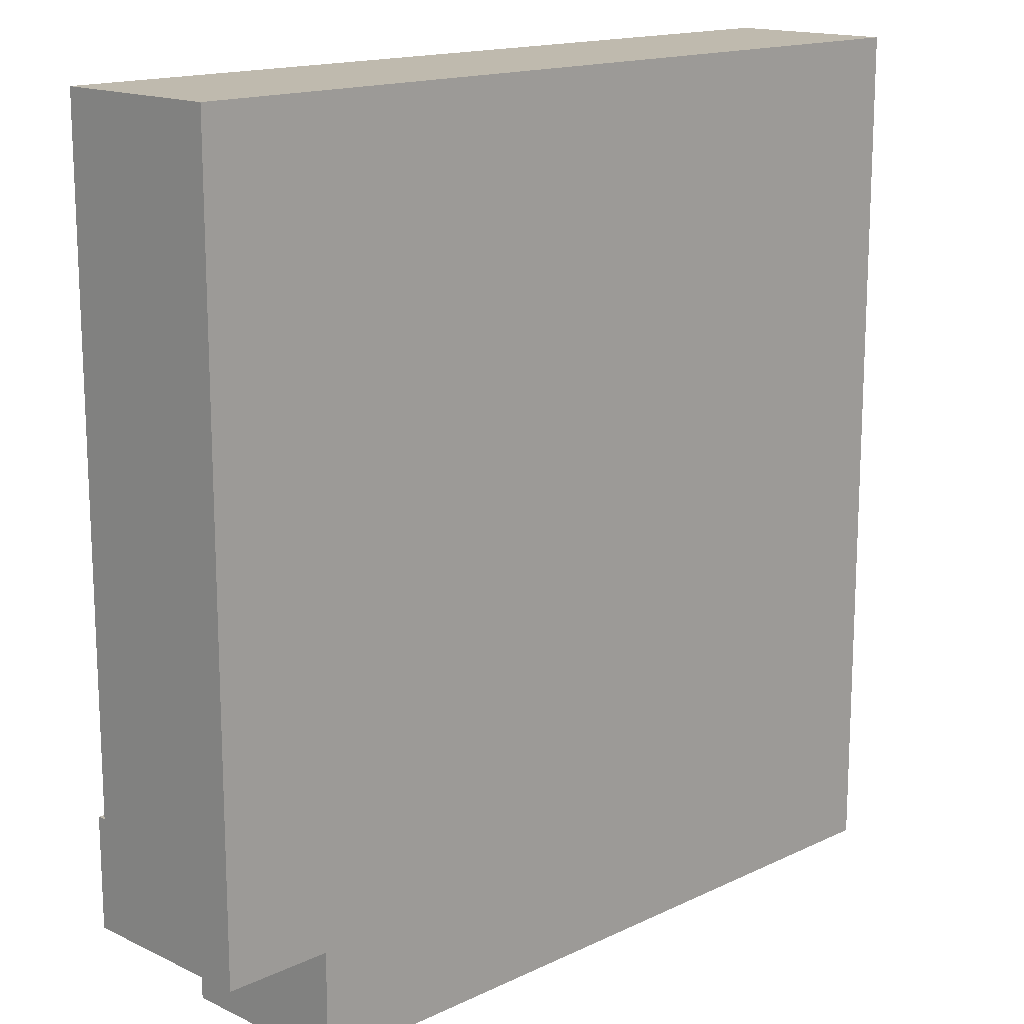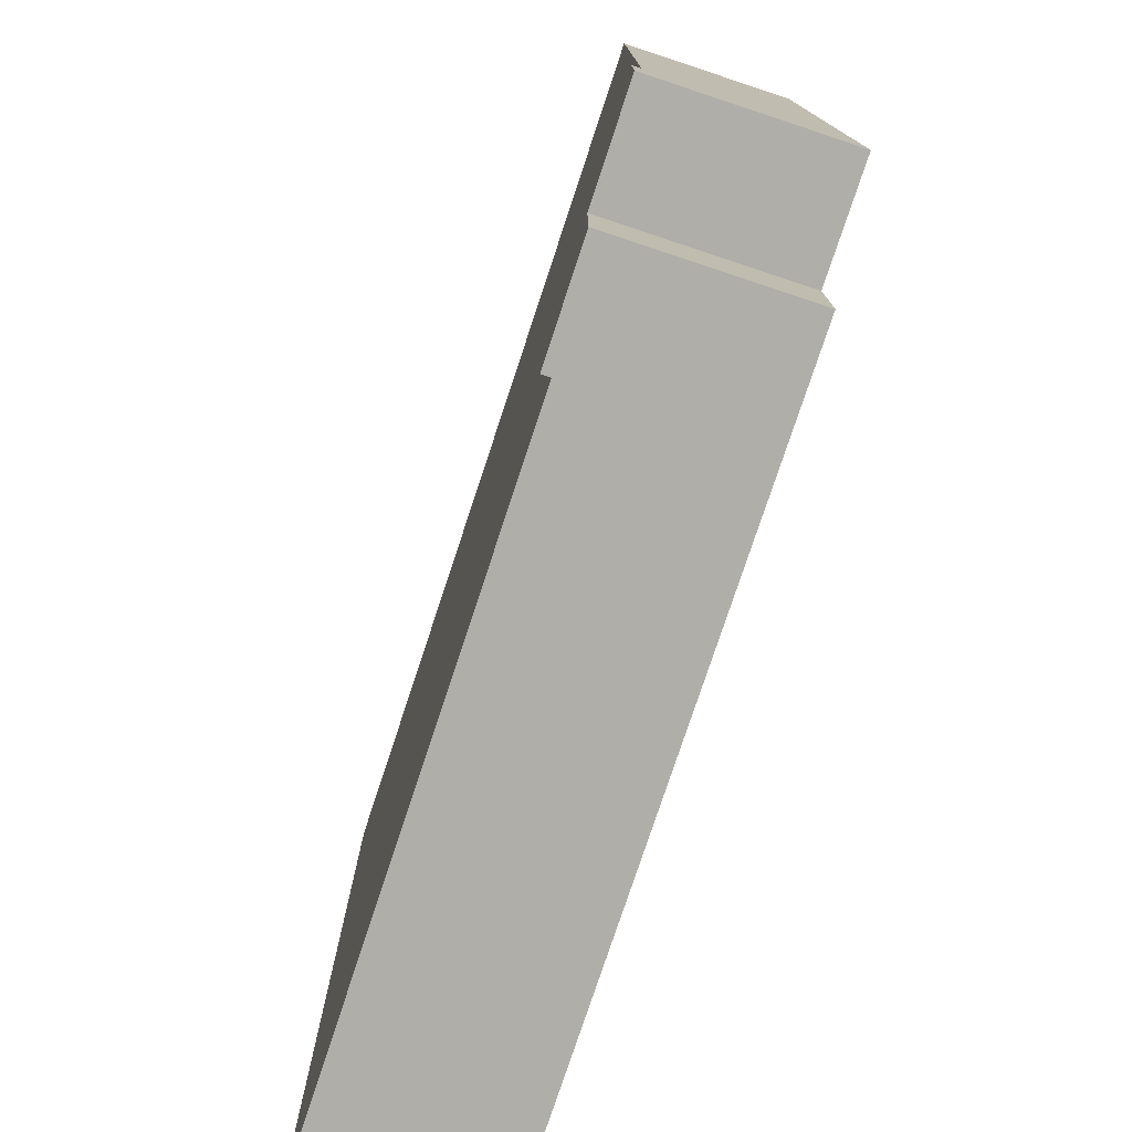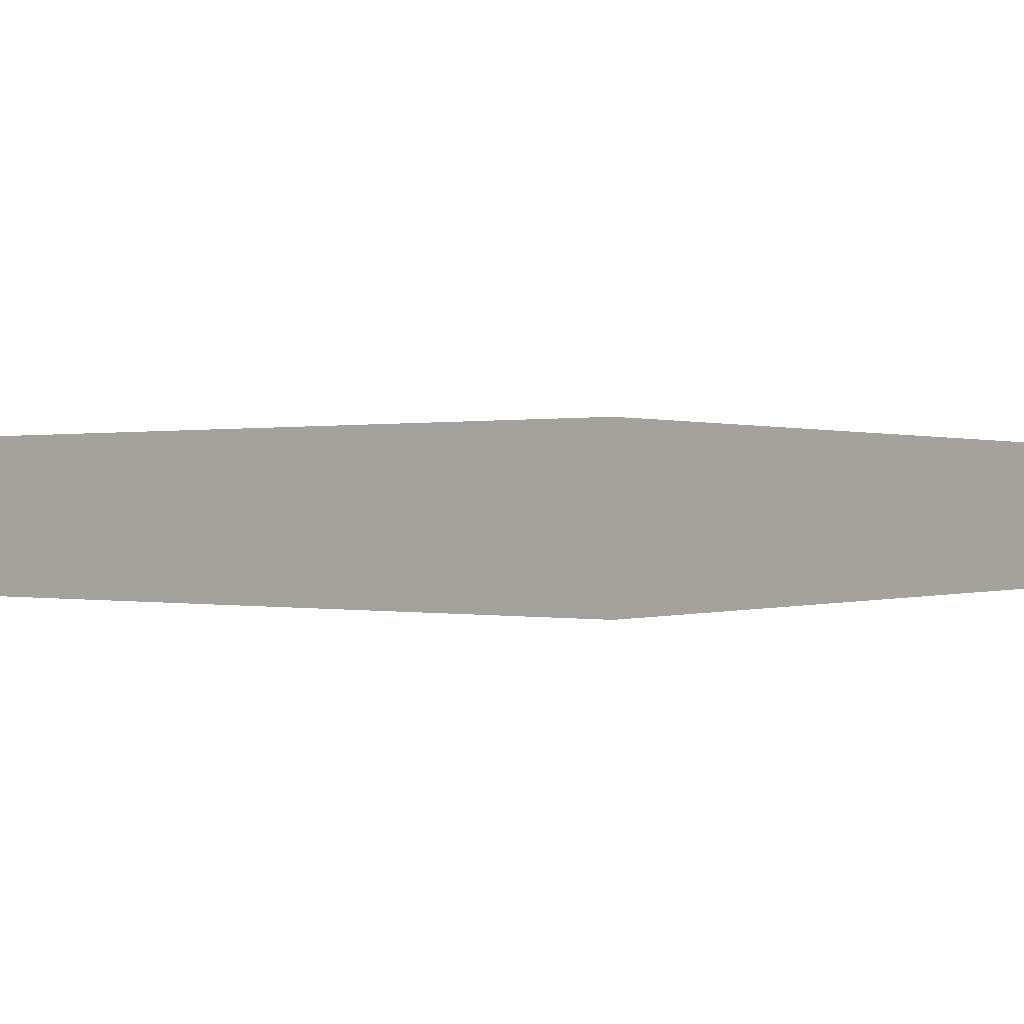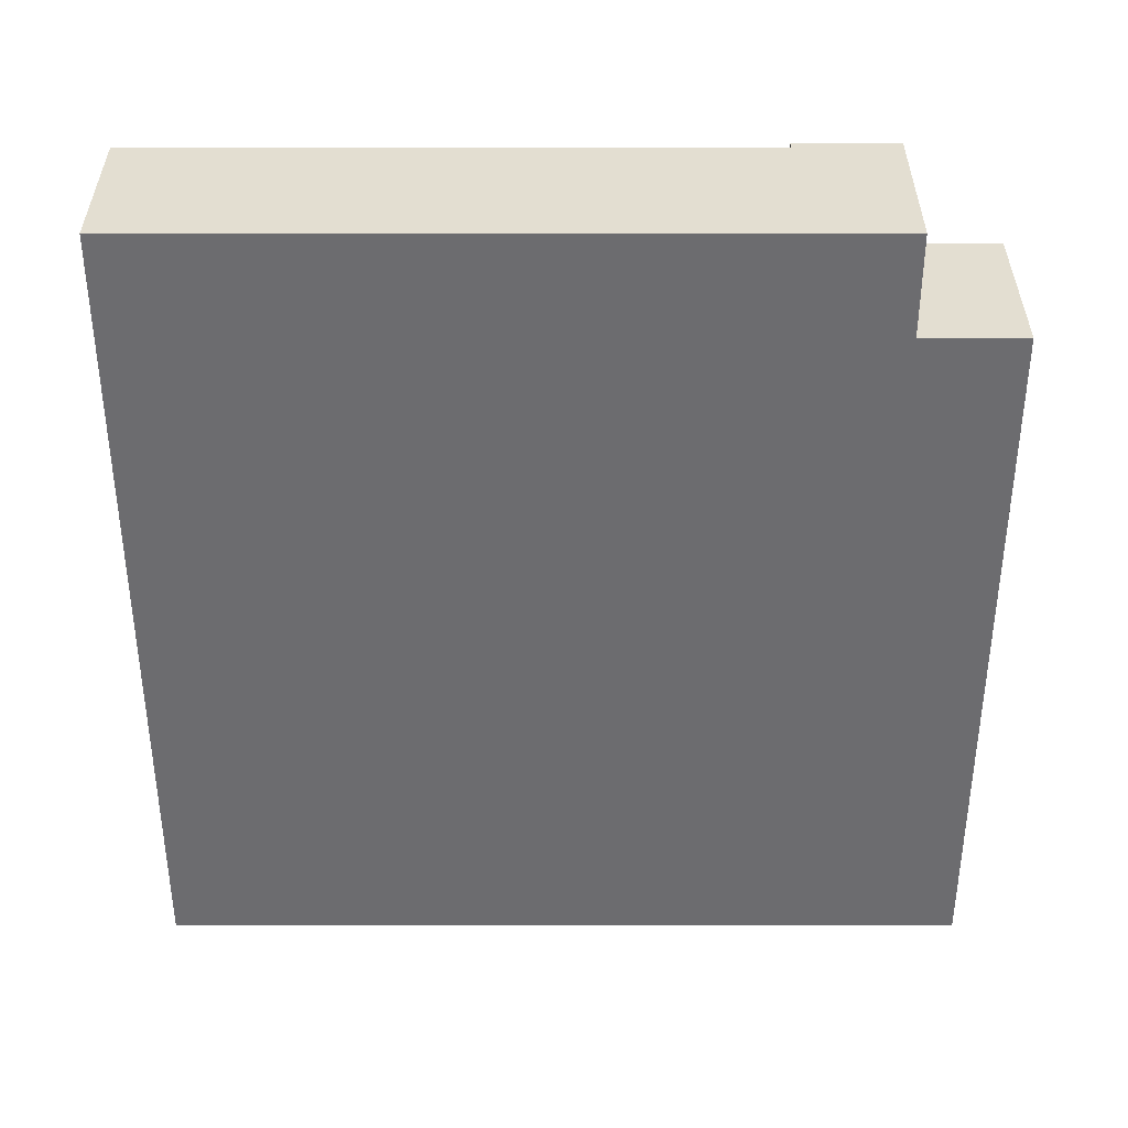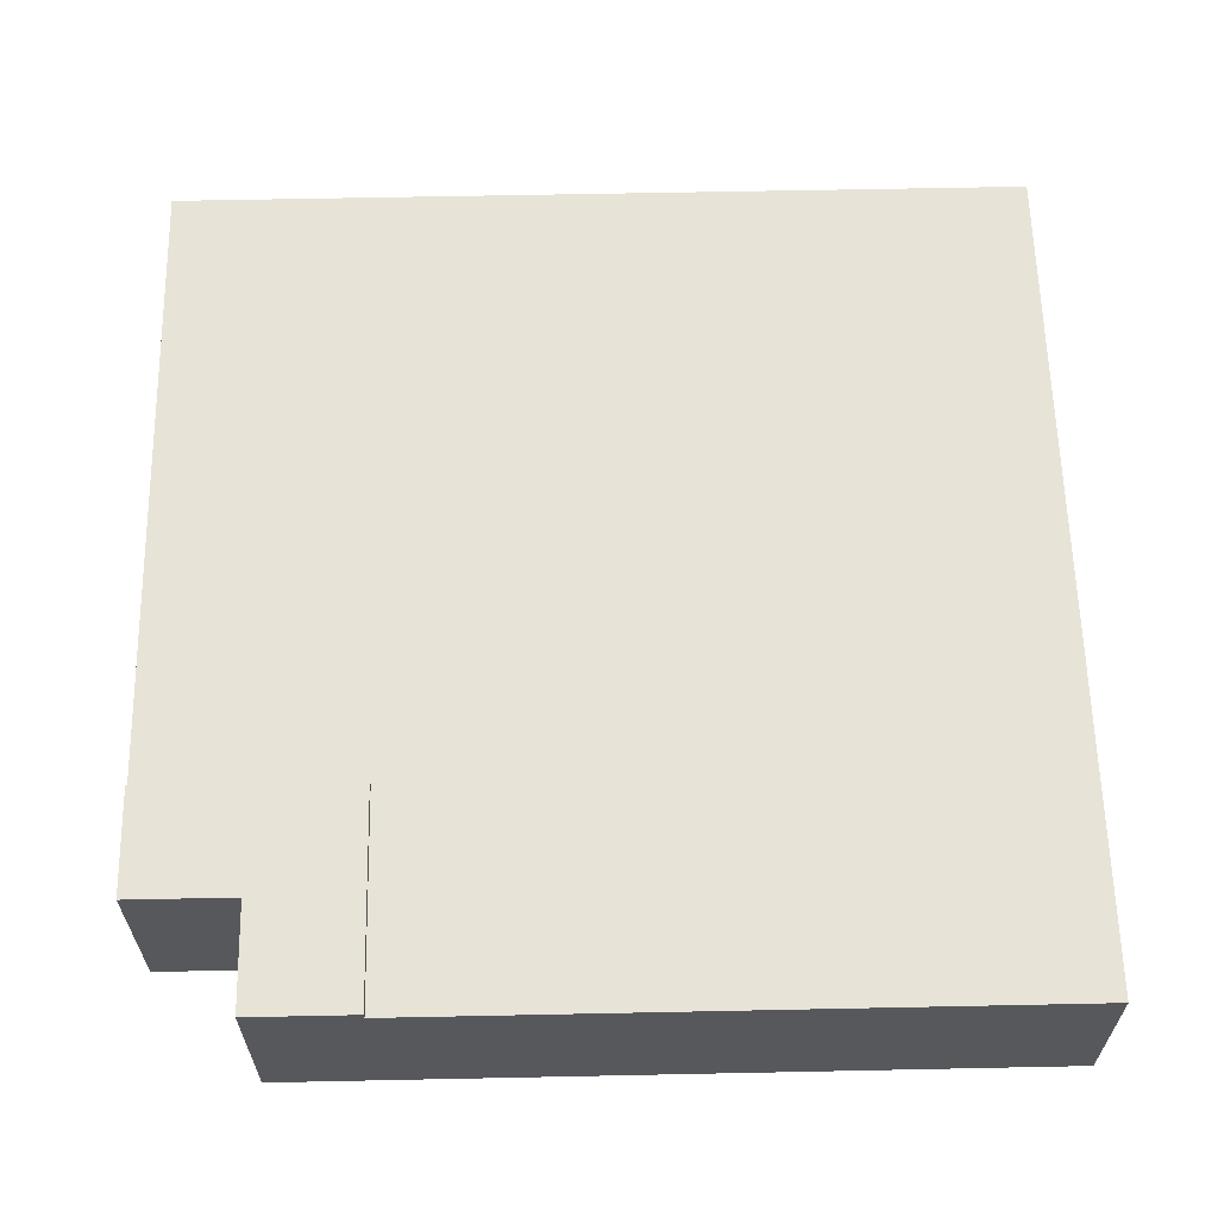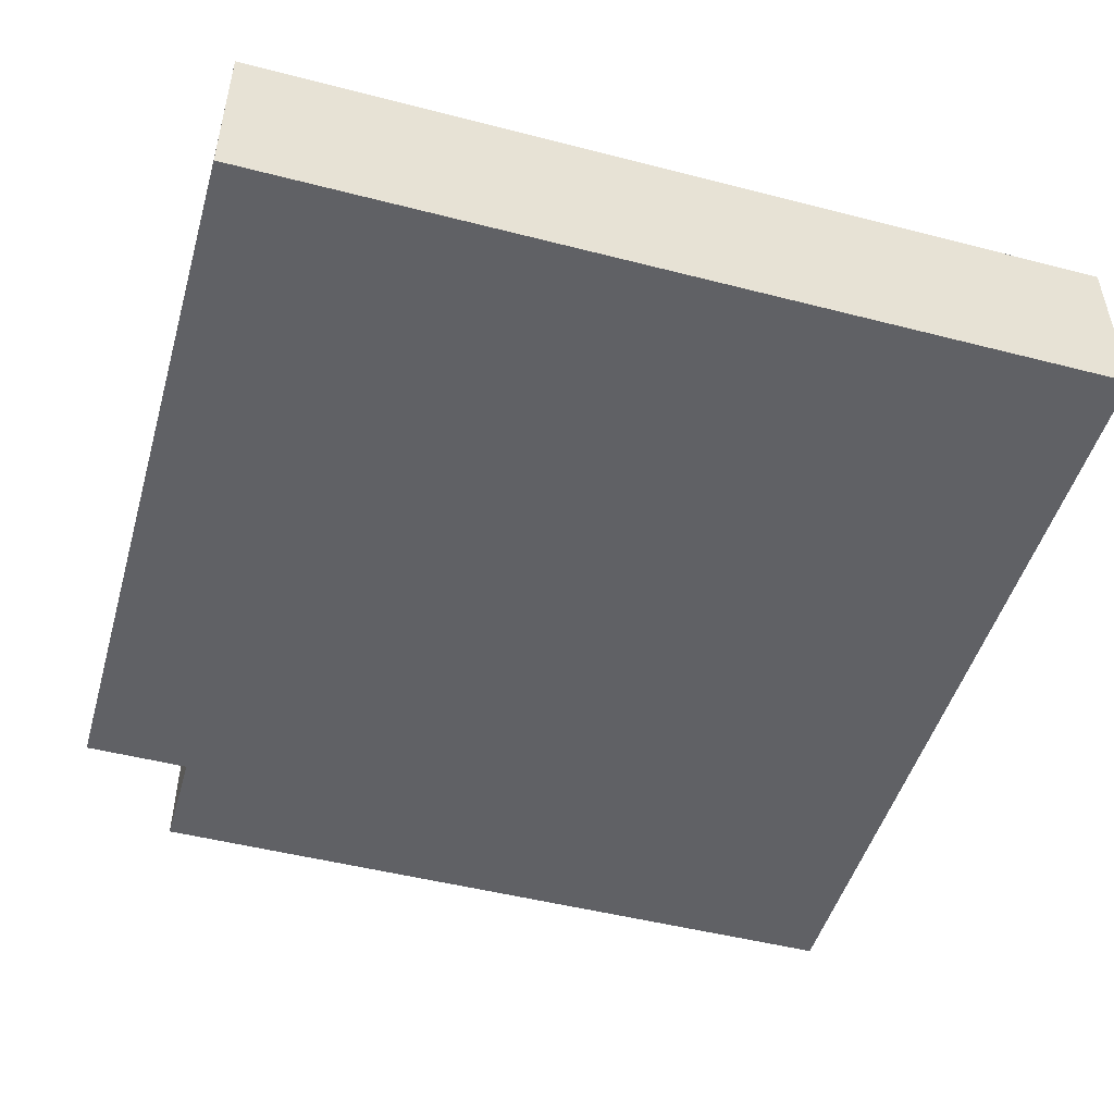
<metadata>
{"format":"obj","ext":"obj","renderer":"f3d","projection":"perspective","resolution":1024,"background":"white","views":[{"elev":15.5,"azim":-45.0,"up":"+Z"},{"elev":-77.5,"azim":-108.3,"up":"+Z"},{"elev":0.1,"azim":36.9,"up":"+Y"},{"elev":-53.8,"azim":180.0,"up":"+Y"},{"elev":61.9,"azim":-91.2,"up":"+Y"},{"elev":-48.8,"azim":-16.0,"up":"+Y"}]}
</metadata>
<code>
o Mesh1_Group1_Model.096
v -1.5 0.3 1.5
v 1.5 0.6 1.5
v -1.5 0.6 1.5
v -1.5 0.6 -0.75
v -0.75 0.6 -0.75
v -0.75 0.3 -1.5
v 1.5 0.6 -1.5
v 1.5 0.3 -1.5
v 1.5 0.3 1.5
v -1.5 0.3 -0.75
v -0.75 0.6 -1.5
v -1.125 0.63 -1.5
v -1.5 0 1.5
v -1.5 0 -1.125
v -1.125 0 -1.125
v 1.5 0 1.5
v 1.5 0 -1.5
v -1.125 0.63 -1.125
v -1.5 0.63 -1.125
v -0.75 0.63 -1.5
v -1.5 0.63 -0.75
v -0.75 0.63 -0.75
v -1.125 0 -1.5
f 1 2 3
f 4 1 3
f 5 3 2
f 6 7 8
f 9 7 2
f 1 9 2
f 4 10 1
f 2 7 5
f 7 11 5
f 5 4 3
f 6 11 7
f 9 8 7
f 11 6 12
f 13 14 15
f 8 16 17
f 1 16 9
f 13 1 10
f 18 14 19
f 20 12 18
f 5 21 4
f 11 22 5
f 12 15 18
f 8 17 6
f 17 23 6
f 23 12 6
f 12 20 11
f 23 17 15
f 17 16 15
f 16 13 15
f 8 9 16
f 1 13 16
f 21 19 4
f 19 14 10
f 4 19 10
f 14 13 10
f 18 15 14
f 19 21 18
f 21 22 18
f 22 20 18
f 5 22 21
f 11 20 22
f 12 23 15

</code>
